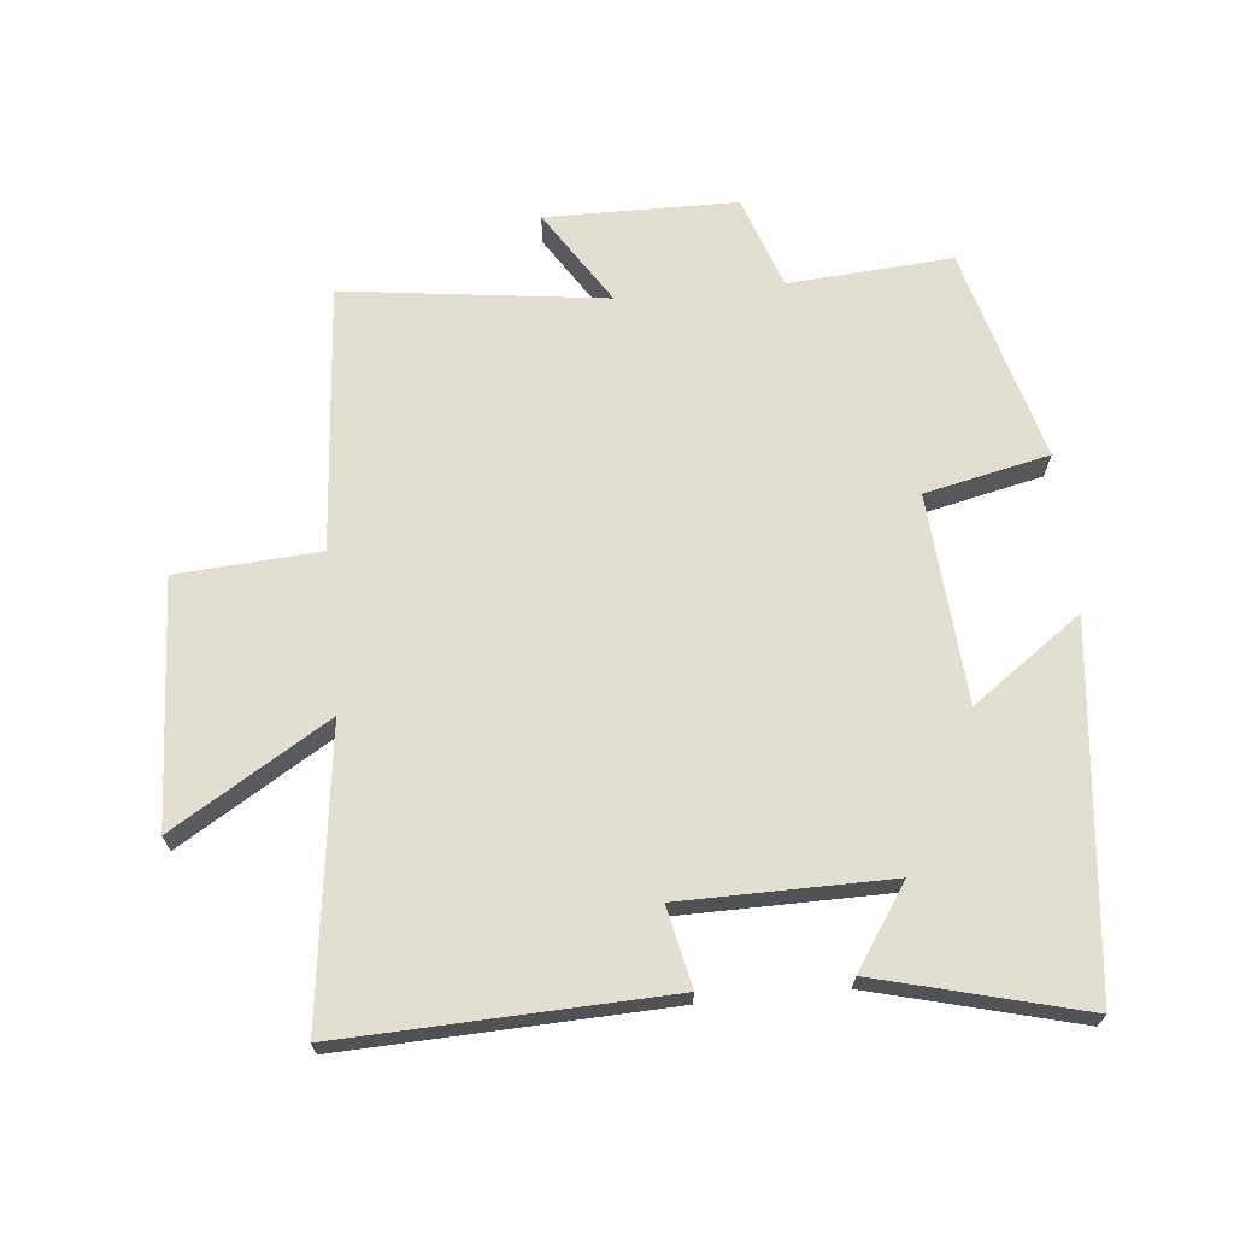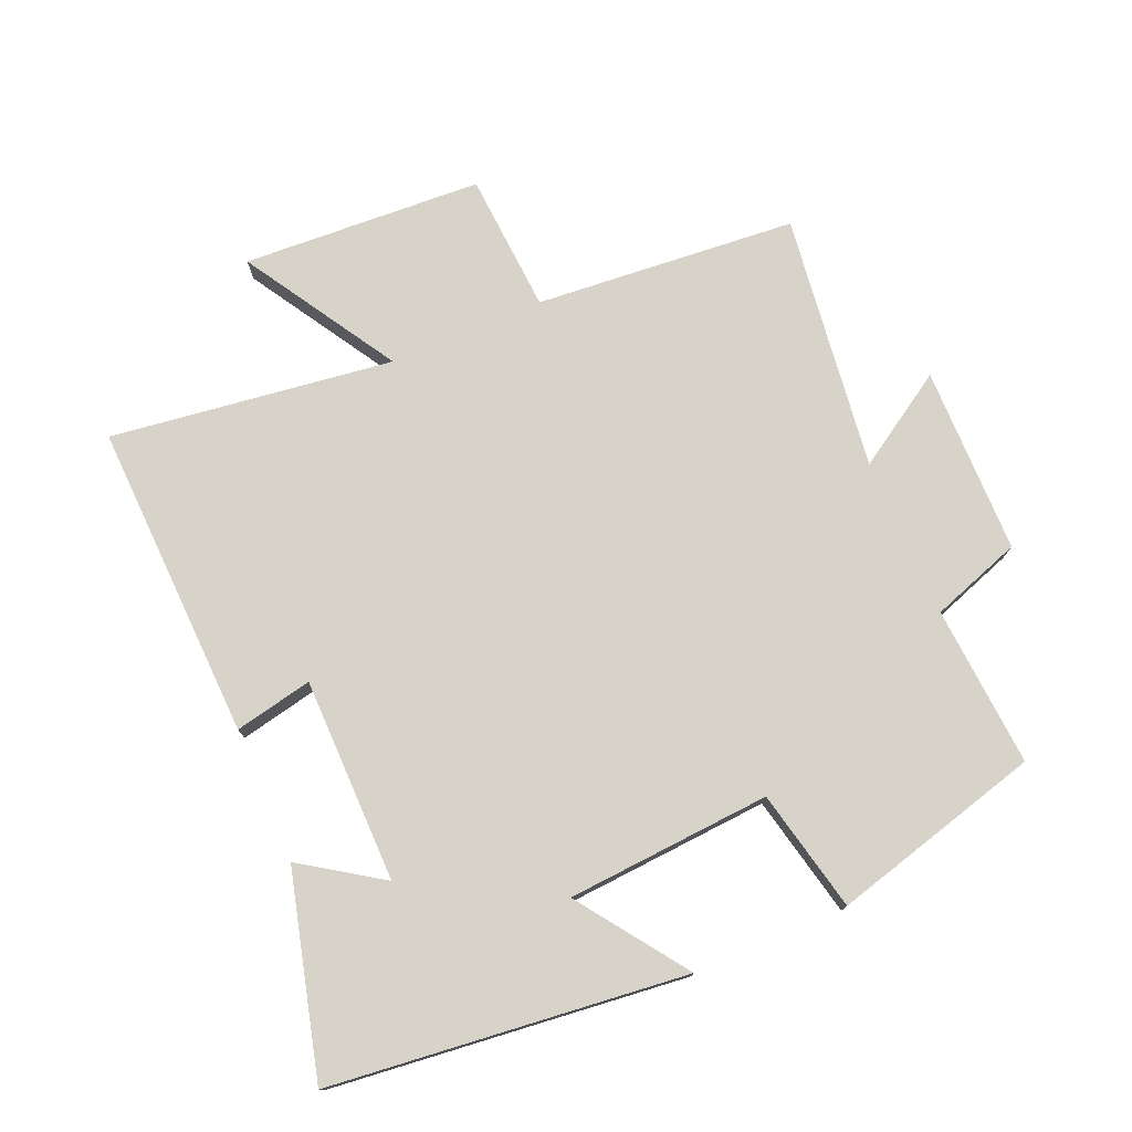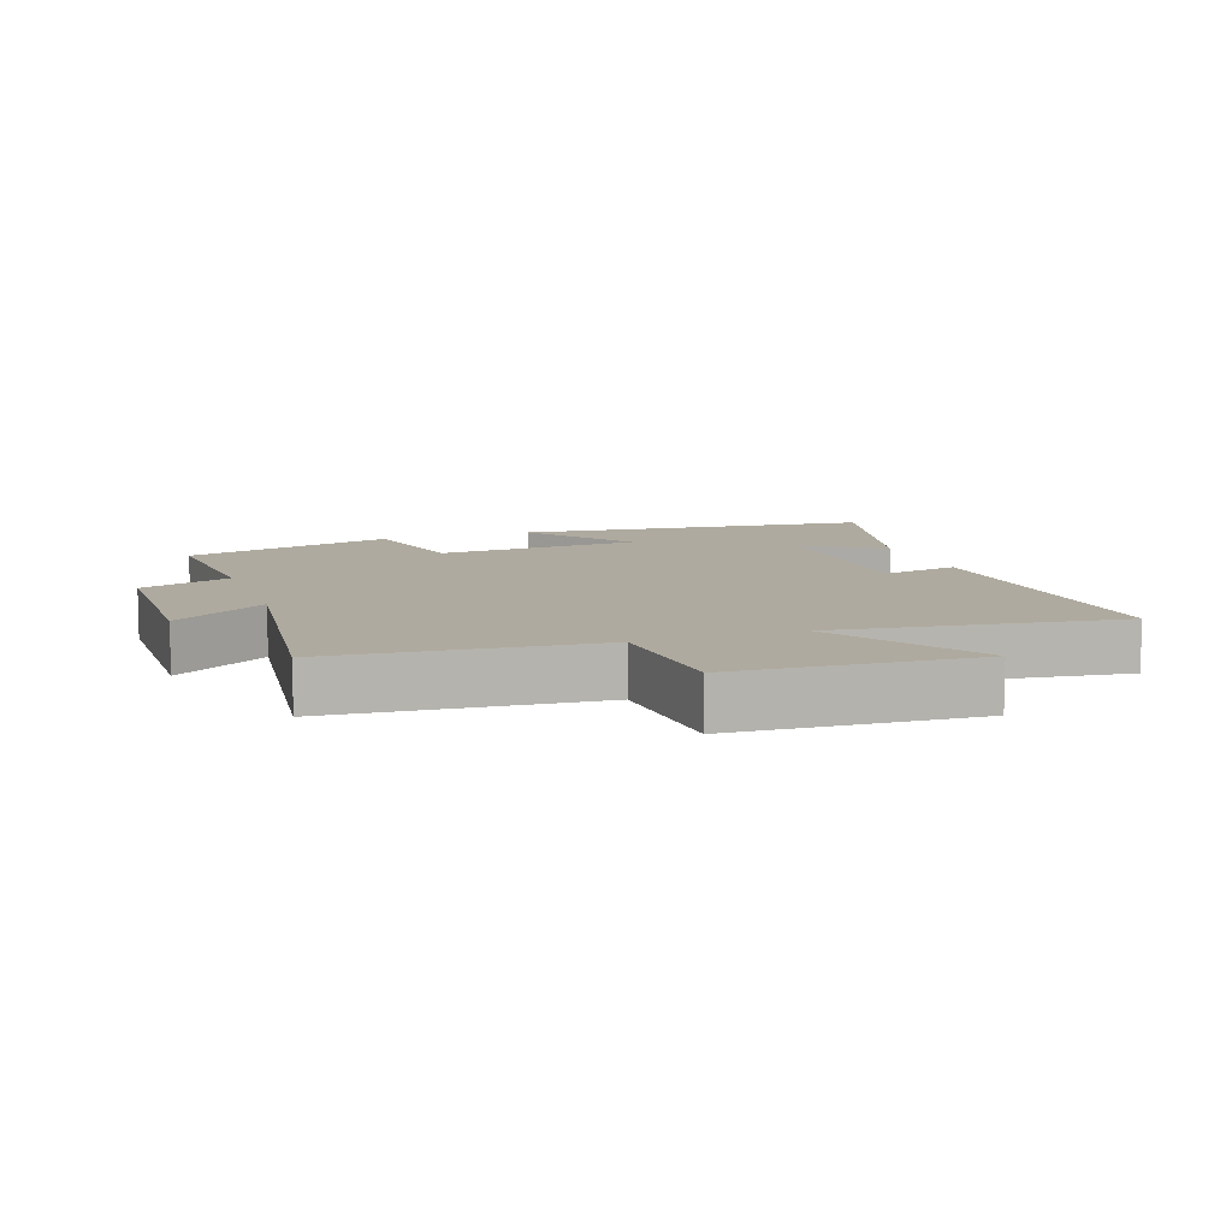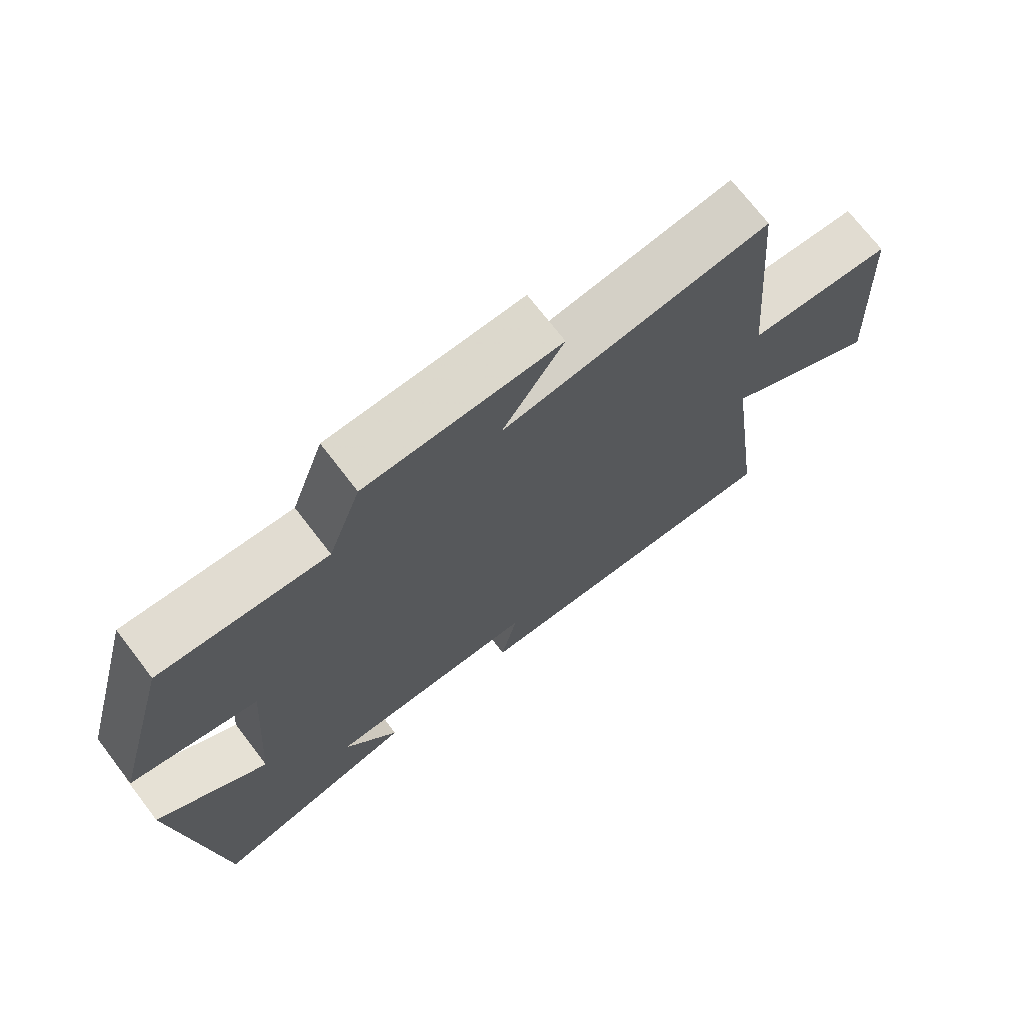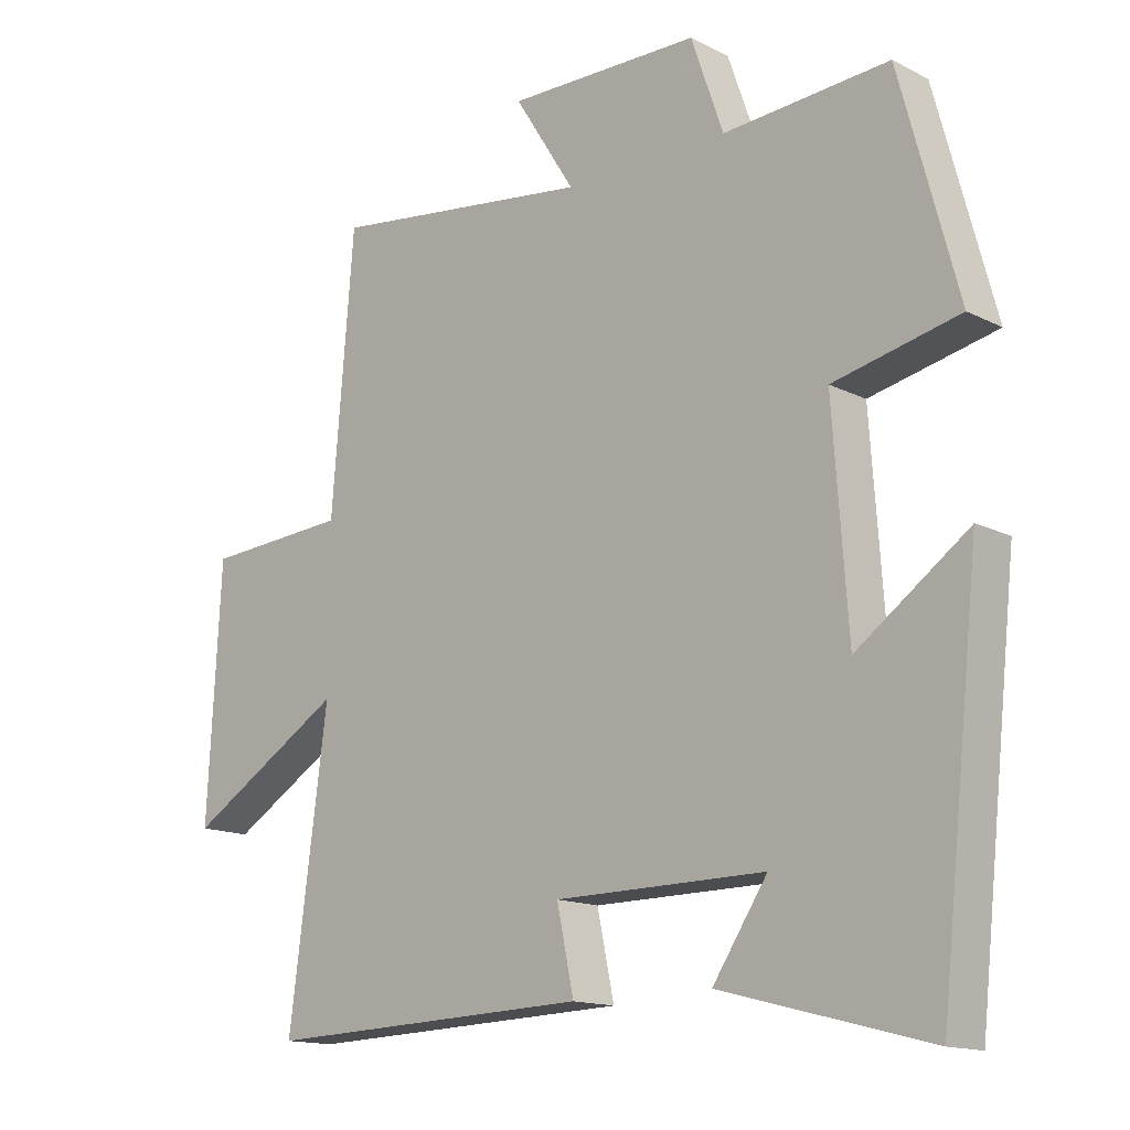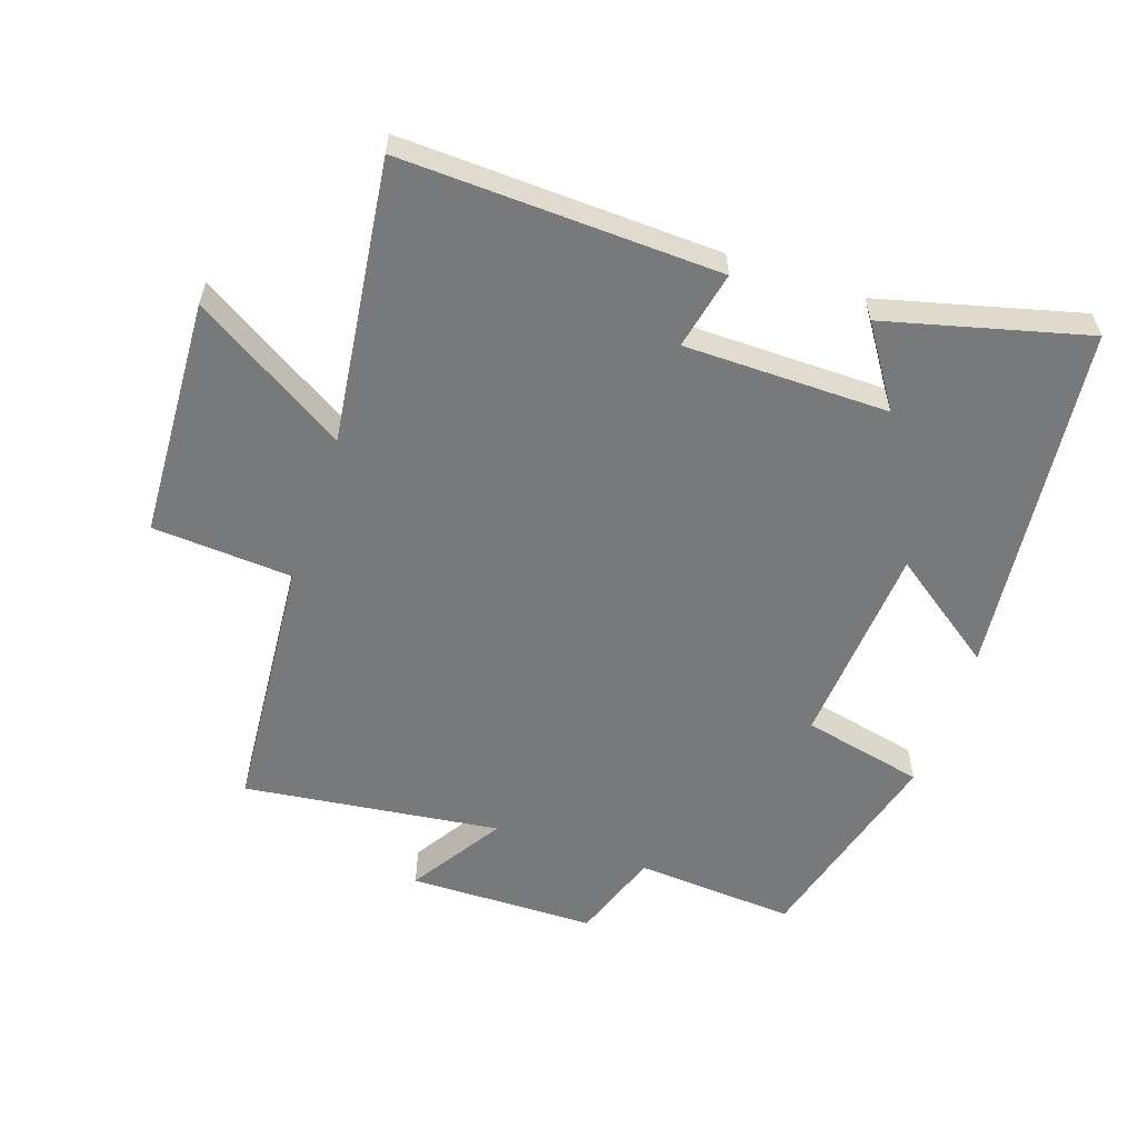
<metadata>
{"format":"obj","ext":"obj","renderer":"f3d","projection":"perspective","resolution":1024,"background":"white","views":[{"elev":68.0,"azim":174.3,"up":"+Y"},{"elev":76.0,"azim":-113.2,"up":"+Y"},{"elev":9.4,"azim":70.5,"up":"+Y"},{"elev":72.1,"azim":-37.5,"up":"+Z"},{"elev":-14.6,"azim":-137.4,"up":"+Z"},{"elev":-57.7,"azim":161.1,"up":"+Y"}]}
</metadata>
<code>
v 0.467 0.07 0.551
v 0.5 0.07 0.152
v 0.714 0.07 0.138
v 0.734 0.07 -0.228
v 0.5 0.07 -0.086
v 0.557 0.07 -0.517
v 0.072 0.07 -0.5
v 0.097 0.07 -0.381
v -0.215 0.07 -0.379
v -0.134 0.07 -0.5
v -0.441 0.07 -0.58
v -0.5 0.07 -0.039
v -0.336 0.07 -0.156
v -0.314 0.07 0.156
v -0.5 0.07 0.197
v -0.414 0.07 0.517
v -0.169 0.07 0.5
v -0.121 0.07 0.638
v 0.165 0.07 0.642
v 0.075 0.07 0.5
v 0.467 0 0.551
v 0.5 0 0.152
v 0.714 0 0.138
v 0.734 0 -0.228
v 0.5 0 -0.086
v 0.557 0 -0.517
v 0.072 0 -0.5
v 0.097 0 -0.381
v -0.215 0 -0.379
v -0.134 0 -0.5
v -0.441 0 -0.58
v -0.5 0 -0.039
v -0.336 0 -0.156
v -0.314 0 0.156
v -0.5 0 0.197
v -0.414 0 0.517
v -0.169 0 0.5
v -0.121 0 0.638
v 0.165 0 0.642
v 0.075 0 0.5
f 17 18 19 20
f 14 15 16 17
f 13 14 17 20
f 11 12 13
f 9 10 11
f 9 11 13 20
f 5 6 7 8
f 5 8 9 20
f 2 3 4 5
f 1 2 5 20
f 40 39 38 37
f 37 36 35 34
f 40 37 34 33
f 33 32 31
f 31 30 29
f 40 33 31 29
f 28 27 26 25
f 40 29 28 25
f 25 24 23 22
f 40 25 22 21
f 1 21 22 2
f 2 22 23 3
f 3 23 24 4
f 4 24 25 5
f 5 25 26 6
f 6 26 27 7
f 7 27 28 8
f 8 28 29 9
f 9 29 30 10
f 10 30 31 11
f 11 31 32 12
f 12 32 33 13
f 13 33 34 14
f 14 34 35 15
f 15 35 36 16
f 16 36 37 17
f 17 37 38 18
f 18 38 39 19
f 19 39 40 20
f 20 40 21 1

</code>
